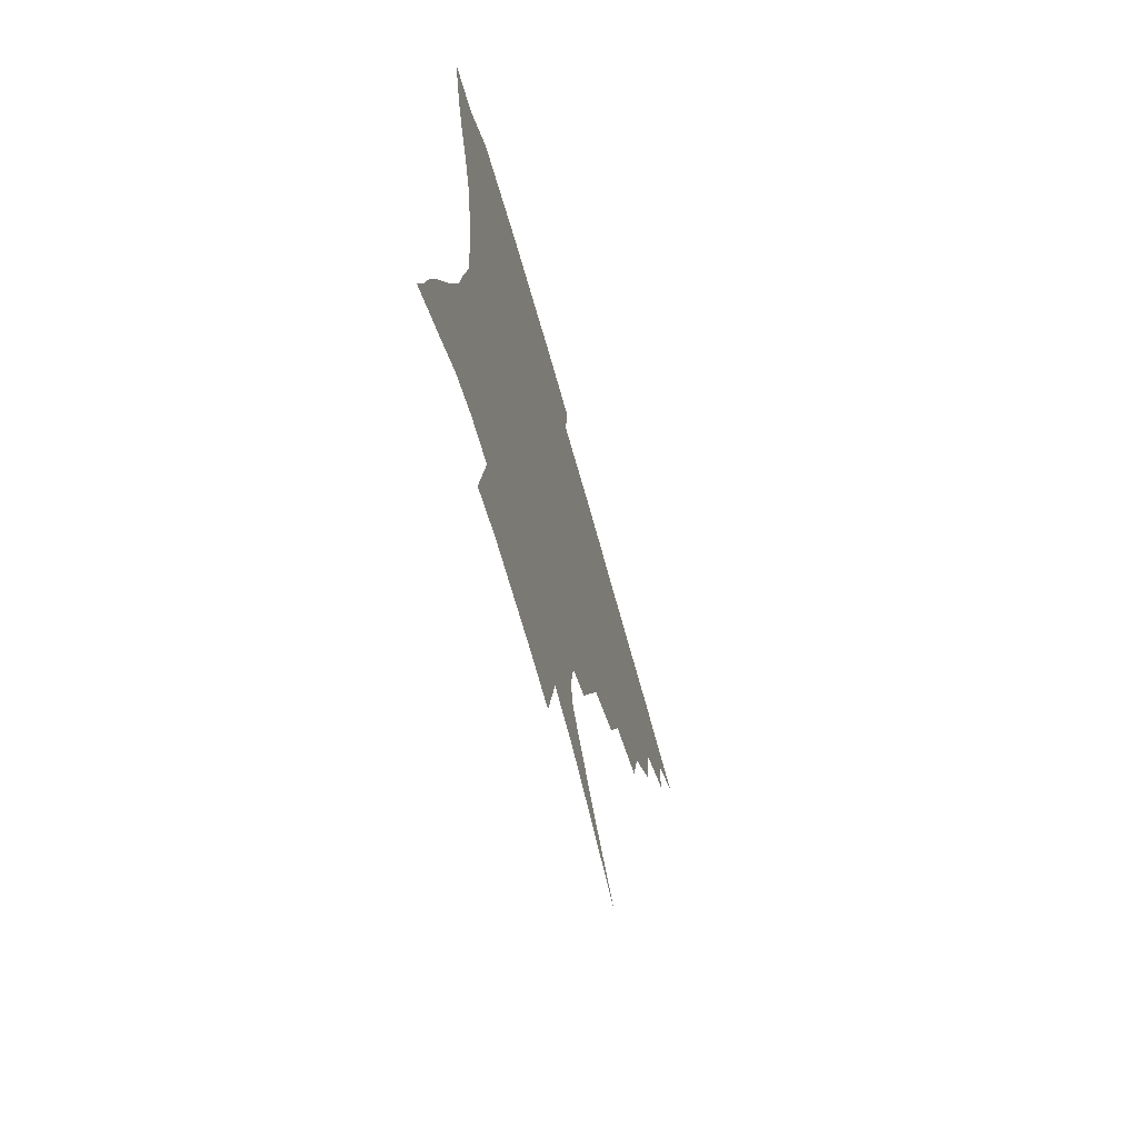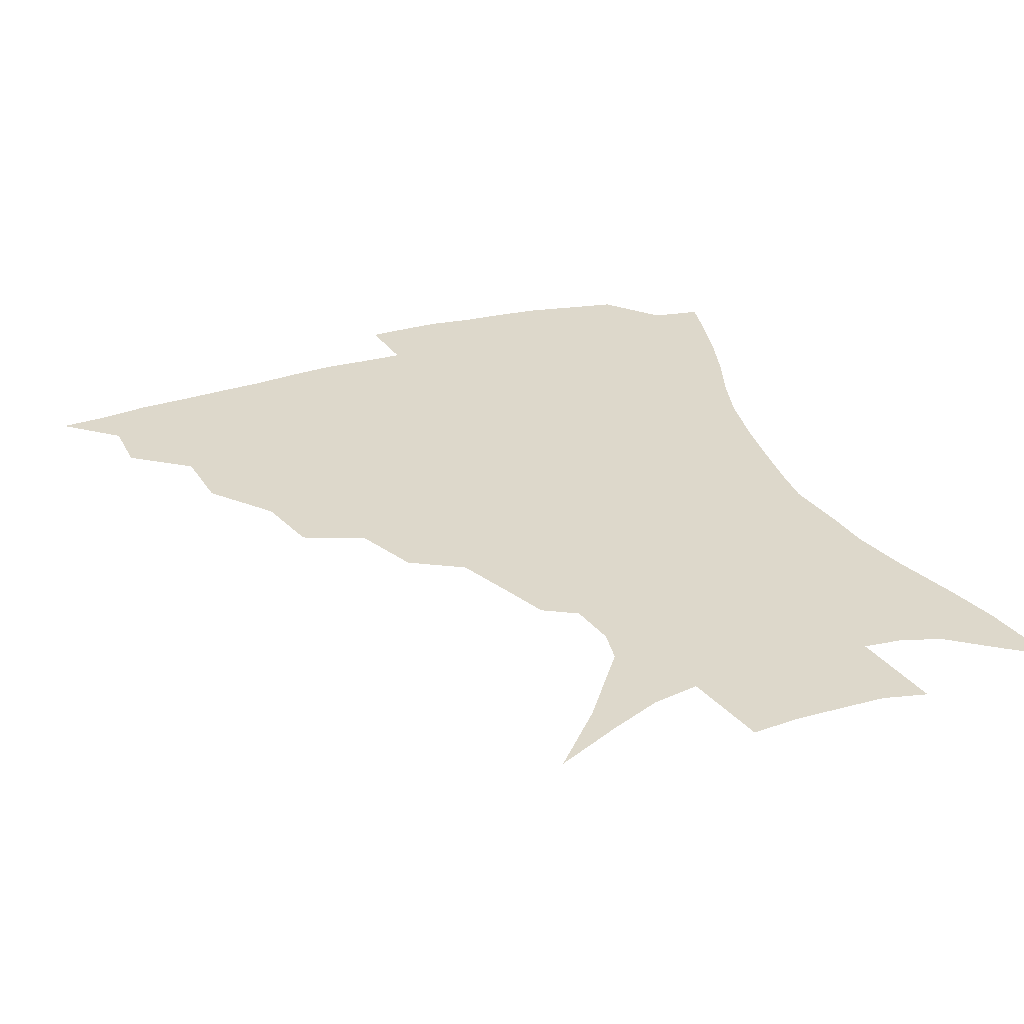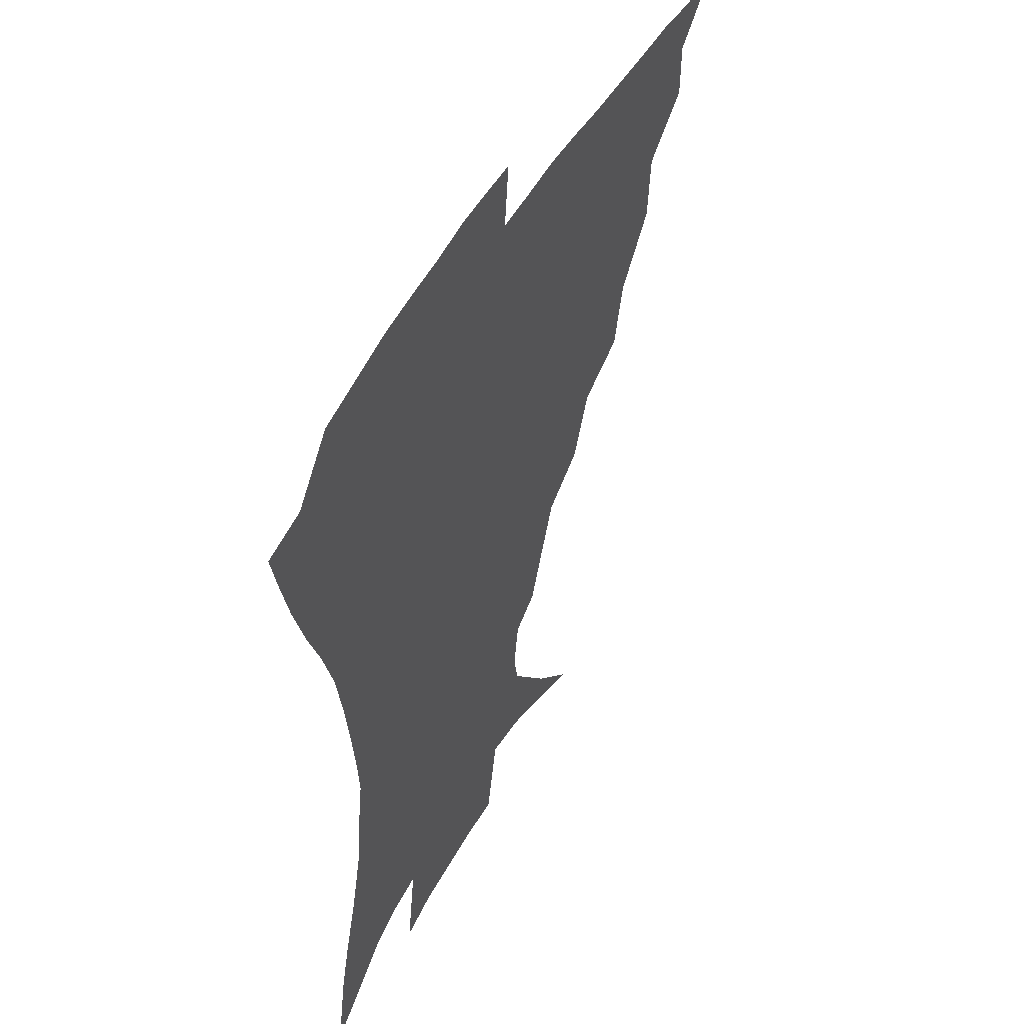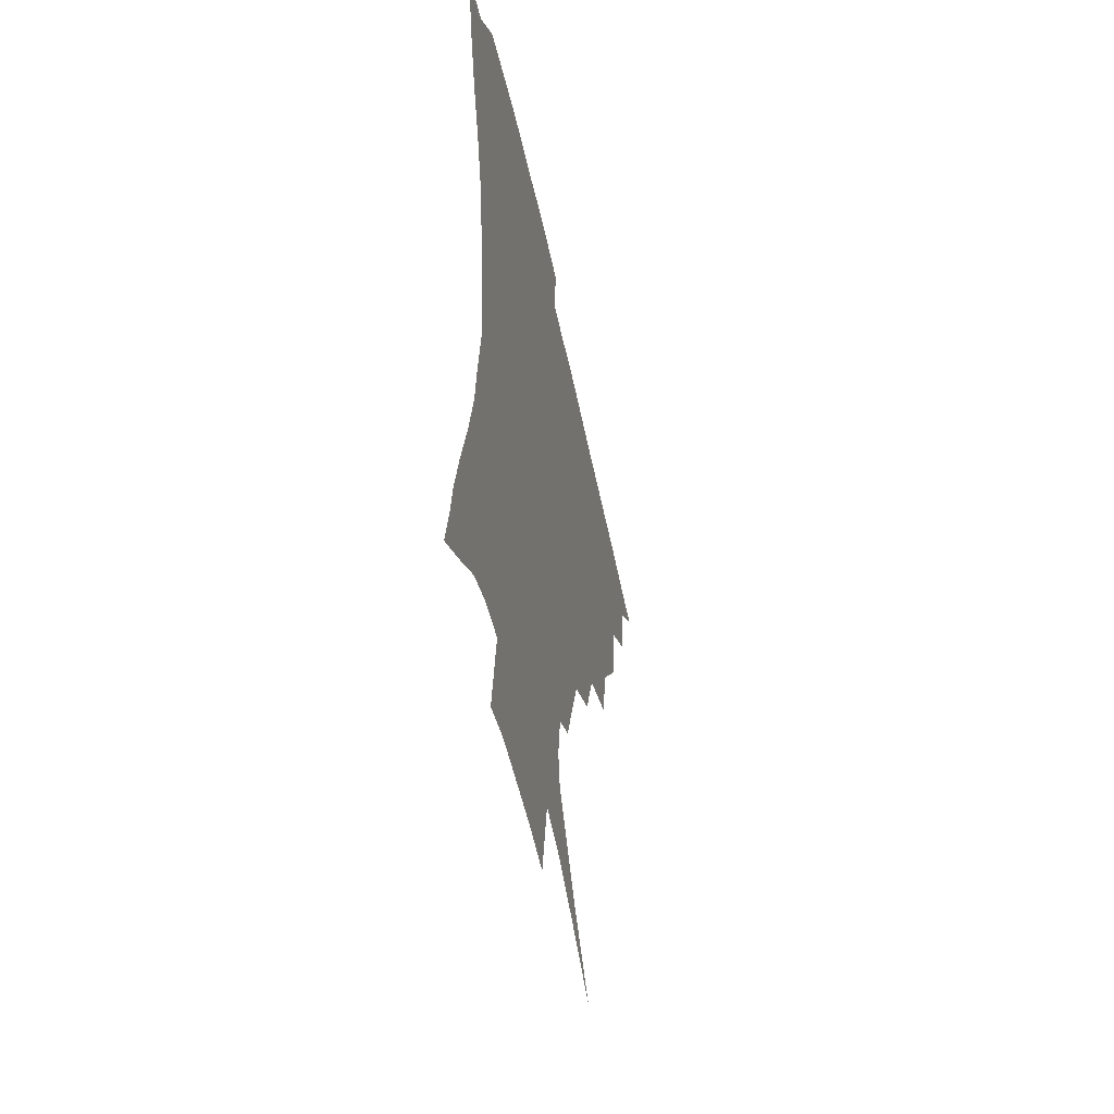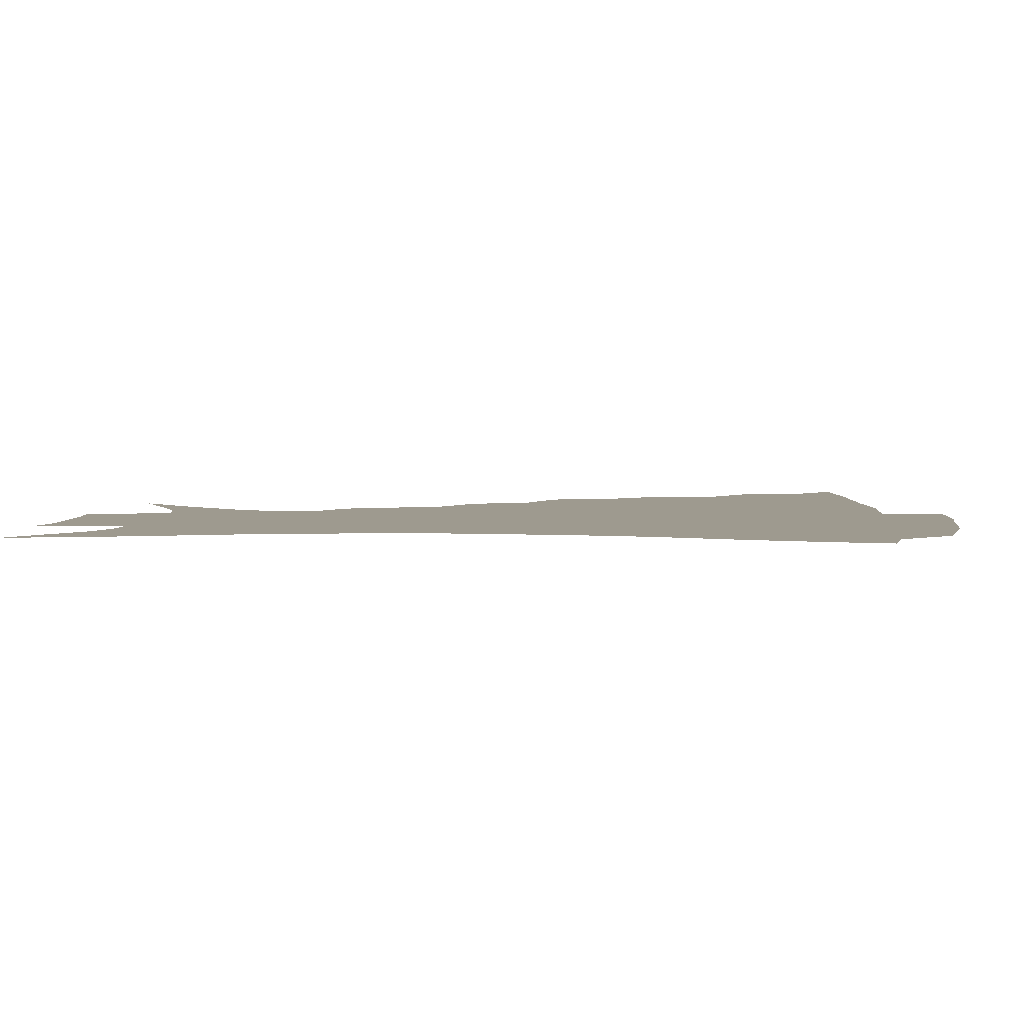
<metadata>
{"format":"obj","ext":"obj","renderer":"f3d","projection":"perspective","resolution":1024,"background":"white","views":[{"elev":-70.2,"azim":105.7,"up":"+Y"},{"elev":31.2,"azim":-22.6,"up":"+Z"},{"elev":50.0,"azim":118.0,"up":"+Y"},{"elev":-51.3,"azim":101.6,"up":"+Y"},{"elev":3.8,"azim":93.1,"up":"+Z"}]}
</metadata>
<code>
v 435.1 387.9 0
v 452.6 354 0
v 452.4 372.3 0
v 451.2 388.9 0
v 473.4 317.2 0
v 471.7 339.1 0
v 470.3 357.5 0
v 468.5 373.8 0
v 467.2 391 0
v 494.7 275.1 0
v 489.6 296.6 0
v 490.6 326.2 0
v 488.5 343.8 0
v 486.2 359.6 0
v 484.3 375.6 0
v 483.2 391.6 0
v 523.2 245.4 0
v 514.7 266.1 0
v 509.7 289.9 0
v 508.6 315.1 0
v 505.7 330.5 0
v 503.6 346.2 0
v 501.9 361.4 0
v 500.5 376.6 0
v 498.9 392.5 0
v 554.1 200.4 0
v 548.2 215.5 0
v 540.4 234.9 0
v 532.5 258.9 0
v 527.4 281 0
v 524.1 299.7 0
v 522.6 319.2 0
v 520.4 333.7 0
v 518.4 348.1 0
v 516.9 362.8 0
v 515.6 377.8 0
v 514.3 393.2 0
v 527.2 121.2 0
v 545.9 141.1 0
v 565.4 166.5 0
v 567.6 177.9 0
v 565 193.7 0
v 560 210.4 0
v 554.2 229.7 0
v 548.3 245.9 0
v 543.2 270.8 0
v 539.9 287.5 0
v 537.6 304.8 0
v 536.2 321.4 0
v 534.7 335.7 0
v 532.8 349.6 0
v 531.6 363.9 0
v 530.7 378.8 0
v 529.5 394.8 0
v 549.3 131.4 0
v 566 153.4 0
v 574 170 0
v 574.2 186.6 0
v 571.2 206.2 0
v 566.9 222.5 0
v 562.2 236 0
v 558 258 0
v 554.5 275.2 0
v 552.4 293 0
v 551.1 309.6 0
v 549.9 324.1 0
v 549.1 337.4 0
v 548.2 351.1 0
v 546.3 364.9 0
v 545.9 379.1 0
v 544.4 395.8 0
v 566.6 138.7 0
v 579.6 160.6 0
v 582.4 176.6 0
v 581.2 195.1 0
v 578.9 213.5 0
v 575 228.8 0
v 571.4 245.1 0
v 568.6 265.3 0
v 566.3 281.6 0
v 564.9 296.9 0
v 563.8 311.2 0
v 562.7 324.3 0
v 563.8 340.1 0
v 562.6 352.2 0
v 562.3 365.2 0
v 560.5 379.7 0
v 559.4 395.2 0
v 582.4 141.6 0
v 590.2 165.5 0
v 590.7 184.1 0
v 588.6 198.9 0
v 587.5 217.3 0
v 583.4 234.5 0
v 581.5 249.7 0
v 579.1 270.6 0
v 577.7 283.3 0
v 576.9 298.9 0
v 577.1 314.5 0
v 576.3 326.8 0
v 576.4 339.9 0
v 575.9 352.6 0
v 575.6 365.7 0
v 575 379.1 0
v 573.7 394.8 0
v 571.6 415.9 0
v 588.1 112.8 0
v 595.9 147.1 0
v 599.3 166.4 0
v 598.8 185.2 0
v 598.5 190.5 0
v 595.1 220.6 0
v 593.1 233.8 0
v 591 256 0
v 589.8 271.5 0
v 589.3 287 0
v 589 301 0
v 589.3 315.6 0
v 589.7 328.7 0
v 589.5 340.3 0
v 589.8 353.1 0
v 589.3 366.1 0
v 588.4 380.3 0
v 587 396.8 0
v 584.5 416.1 0
v 603.3 114 0
v 607.2 146.7 0
v 608.7 168.9 0
v 607.8 185.8 0
v 606.5 206.5 0
v 603.7 224.1 0
v 602.8 238.6 0
v 600.9 256.4 0
v 600.5 272.6 0
v 600.4 286.7 0
v 600.7 299.8 0
v 601.2 314.9 0
v 601.8 327.8 0
v 602.7 340.8 0
v 603 353.2 0
v 603.1 366 0
v 602.3 380.5 0
v 601 396.4 0
v 597.9 416.1 0
v 618.9 113.6 0
v 618.7 146.3 0
v 617.8 170 0
v 616.9 189.5 0
v 615 207.5 0
v 613.2 222.7 0
v 611.7 241.7 0
v 611.3 255.8 0
v 610.9 272.4 0
v 611.3 286.8 0
v 612.2 301.3 0
v 613.2 314.9 0
v 614.5 328.5 0
v 615.5 340.7 0
v 616.3 352.9 0
v 616.7 365.9 0
v 616.5 379.6 0
v 615.8 394.3 0
v 612.4 414.2 0
v 634 113.2 0
v 631.1 141.6 0
v 627.6 168.4 0
v 625.9 188.8 0
v 623.6 207.5 0
v 622 225.7 0
v 621.5 238.9 0
v 620.8 256.4 0
v 621.1 271.3 0
v 621.9 286.6 0
v 623.3 299.6 0
v 624.7 314.1 0
v 626.3 327.5 0
v 627.8 339.4 0
v 630.1 352.5 0
v 631.2 364.9 0
v 630.8 378.6 0
v 630.2 393.2 0
v 626.6 413.3 0
v 648 109.5 0
v 643.4 140.2 0
v 638.2 165.6 0
v 634.5 189.9 0
v 632.9 205.7 0
v 631.6 221.5 0
v 630.8 237 0
v 630.6 252.9 0
v 631.2 267.3 0
v 632.3 282.7 0
v 633.8 297.8 0
v 635.8 314.2 0
v 638 325.7 0
v 639.9 337.2 0
v 642.8 351.9 0
v 644.3 364 0
v 645.1 376.8 0
v 645.4 390.2 0
v 641.1 411.8 0
v 656.9 138.7 0
v 649.8 161.3 0
v 645.1 183.5 0
v 642.3 202 0
v 640.3 219.5 0
v 639.9 234.1 0
v 640 248.8 0
v 641.1 262.1 0
v 641.9 279.9 0
v 643.9 296.3 0
v 646.4 309.9 0
v 649.3 323.9 0
v 652.2 336.5 0
v 654.9 349.9 0
v 657.2 362.6 0
v 658.6 375.5 0
v 659.1 389.4 0
v 656.7 408.5 0
v 669.2 133.9 0
v 662.6 153.9 0
v 656.2 176.7 0
v 653.9 192.9 0
v 650.3 212.7 0
v 649.3 228.3 0
v 649.3 243.5 0
v 650.1 258.1 0
v 651.3 274.6 0
v 653.4 290.9 0
v 656.5 304.4 0
v 659.8 321.1 0
v 663.6 333.2 0
v 667.1 347.8 0
v 670.1 360.6 0
v 672.4 373.9 0
v 673 388.9 0
v 672.7 405.1 0
v 684.1 122.2 0
v 677 142.9 0
v 669.8 165.5 0
v 665.9 183.4 0
v 661.5 203.1 0
v 660 218.3 0
v 660.1 232.2 0
v 659.5 249.5 0
v 660.3 267.2 0
v 662.9 281.8 0
v 665.9 297.5 0
v 669.5 314.7 0
v 674.6 327.2 0
v 678.8 344.1 0
v 683.3 357.4 0
v 686.4 372 0
v 687.6 387.3 0
v 697.4 112.4 0
v 693.9 126.9 0
v 691.8 139.3 0
v 687.1 157.2 0
v 680.4 179.4 0
v 675.6 198.7 0
v 674.1 212.7 0
v 670.9 234.3 0
v 672 248.7 0
v 673.7 264.4 0
v 676.1 282.3 0
v 679.4 301.5 0
v 684.7 319 0
v 690.7 335.1 0
v 696.5 353.6 0
v 700.5 369.5 0
v 703.8 384.3 0
v 721 391 0
f 3 4 1
f 6 7 2
f 2 7 3
f 7 8 3
f 3 8 4
f 8 9 4
f 11 12 5
f 5 12 6
f 12 13 6
f 6 13 7
f 13 14 7
f 7 14 8
f 14 15 8
f 8 15 9
f 15 16 9
f 18 19 10
f 10 19 11
f 19 20 11
f 11 20 12
f 20 21 12
f 12 21 13
f 21 22 13
f 13 22 14
f 22 23 14
f 14 23 15
f 23 24 15
f 15 24 16
f 24 25 16
f 28 29 17
f 17 29 18
f 29 30 18
f 18 30 19
f 30 31 19
f 19 31 20
f 31 32 20
f 20 32 21
f 32 33 21
f 21 33 22
f 33 34 22
f 22 34 23
f 34 35 23
f 23 35 24
f 35 36 24
f 24 36 25
f 36 37 25
f 42 43 26
f 26 43 27
f 43 44 27
f 27 44 28
f 44 45 28
f 28 45 29
f 45 46 29
f 29 46 30
f 46 47 30
f 30 47 31
f 47 48 31
f 31 48 32
f 48 49 32
f 32 49 33
f 49 50 33
f 33 50 34
f 50 51 34
f 34 51 35
f 51 52 35
f 35 52 36
f 52 53 36
f 36 53 37
f 53 54 37
f 38 55 39
f 55 56 39
f 39 56 40
f 56 57 40
f 40 57 41
f 57 58 41
f 41 58 42
f 58 59 42
f 42 59 43
f 59 60 43
f 43 60 44
f 60 61 44
f 44 61 45
f 61 62 45
f 45 62 46
f 62 63 46
f 46 63 47
f 63 64 47
f 47 64 48
f 64 65 48
f 48 65 49
f 65 66 49
f 49 66 50
f 66 67 50
f 50 67 51
f 67 68 51
f 51 68 52
f 68 69 52
f 52 69 53
f 69 70 53
f 53 70 54
f 70 71 54
f 55 72 56
f 72 73 56
f 56 73 57
f 73 74 57
f 57 74 58
f 74 75 58
f 58 75 59
f 75 76 59
f 59 76 60
f 76 77 60
f 60 77 61
f 77 78 61
f 61 78 62
f 78 79 62
f 62 79 63
f 79 80 63
f 63 80 64
f 80 81 64
f 64 81 65
f 81 82 65
f 65 82 66
f 82 83 66
f 66 83 67
f 83 84 67
f 67 84 68
f 84 85 68
f 68 85 69
f 85 86 69
f 69 86 70
f 86 87 70
f 70 87 71
f 87 88 71
f 72 89 73
f 89 90 73
f 73 90 74
f 90 91 74
f 74 91 75
f 91 92 75
f 75 92 76
f 92 93 76
f 76 93 77
f 93 94 77
f 77 94 78
f 94 95 78
f 78 95 79
f 95 96 79
f 79 96 80
f 96 97 80
f 80 97 81
f 97 98 81
f 81 98 82
f 98 99 82
f 82 99 83
f 99 100 83
f 83 100 84
f 100 101 84
f 84 101 85
f 101 102 85
f 85 102 86
f 102 103 86
f 86 103 87
f 103 104 87
f 87 104 88
f 104 105 88
f 107 108 89
f 89 108 90
f 108 109 90
f 90 109 91
f 109 110 91
f 91 110 92
f 110 111 92
f 92 111 93
f 111 112 93
f 93 112 94
f 112 113 94
f 94 113 95
f 113 114 95
f 95 114 96
f 114 115 96
f 96 115 97
f 115 116 97
f 97 116 98
f 116 117 98
f 98 117 99
f 117 118 99
f 99 118 100
f 118 119 100
f 100 119 101
f 119 120 101
f 101 120 102
f 120 121 102
f 102 121 103
f 121 122 103
f 103 122 104
f 122 123 104
f 104 123 105
f 123 124 105
f 105 124 106
f 124 125 106
f 107 126 108
f 126 127 108
f 108 127 109
f 127 128 109
f 109 128 110
f 128 129 110
f 110 129 111
f 129 130 111
f 111 130 112
f 130 131 112
f 112 131 113
f 131 132 113
f 113 132 114
f 132 133 114
f 114 133 115
f 133 134 115
f 115 134 116
f 134 135 116
f 116 135 117
f 135 136 117
f 117 136 118
f 136 137 118
f 118 137 119
f 137 138 119
f 119 138 120
f 138 139 120
f 120 139 121
f 139 140 121
f 121 140 122
f 140 141 122
f 122 141 123
f 141 142 123
f 123 142 124
f 142 143 124
f 124 143 125
f 143 144 125
f 126 145 127
f 145 146 127
f 127 146 128
f 146 147 128
f 128 147 129
f 147 148 129
f 129 148 130
f 148 149 130
f 130 149 131
f 149 150 131
f 131 150 132
f 150 151 132
f 132 151 133
f 151 152 133
f 133 152 134
f 152 153 134
f 134 153 135
f 153 154 135
f 135 154 136
f 154 155 136
f 136 155 137
f 155 156 137
f 137 156 138
f 156 157 138
f 138 157 139
f 157 158 139
f 139 158 140
f 158 159 140
f 140 159 141
f 159 160 141
f 141 160 142
f 160 161 142
f 142 161 143
f 161 162 143
f 143 162 144
f 162 163 144
f 145 164 146
f 164 165 146
f 146 165 147
f 165 166 147
f 147 166 148
f 166 167 148
f 148 167 149
f 167 168 149
f 149 168 150
f 168 169 150
f 150 169 151
f 169 170 151
f 151 170 152
f 170 171 152
f 152 171 153
f 171 172 153
f 153 172 154
f 172 173 154
f 154 173 155
f 173 174 155
f 155 174 156
f 174 175 156
f 156 175 157
f 175 176 157
f 157 176 158
f 176 177 158
f 158 177 159
f 177 178 159
f 159 178 160
f 178 179 160
f 160 179 161
f 179 180 161
f 161 180 162
f 180 181 162
f 162 181 163
f 181 182 163
f 164 183 165
f 183 184 165
f 165 184 166
f 184 185 166
f 166 185 167
f 185 186 167
f 167 186 168
f 186 187 168
f 168 187 169
f 187 188 169
f 169 188 170
f 188 189 170
f 170 189 171
f 189 190 171
f 171 190 172
f 190 191 172
f 172 191 173
f 191 192 173
f 173 192 174
f 192 193 174
f 174 193 175
f 193 194 175
f 175 194 176
f 194 195 176
f 176 195 177
f 195 196 177
f 177 196 178
f 196 197 178
f 178 197 179
f 197 198 179
f 179 198 180
f 198 199 180
f 180 199 181
f 199 200 181
f 181 200 182
f 200 201 182
f 184 202 185
f 202 203 185
f 185 203 186
f 203 204 186
f 186 204 187
f 204 205 187
f 187 205 188
f 205 206 188
f 188 206 189
f 206 207 189
f 189 207 190
f 207 208 190
f 190 208 191
f 208 209 191
f 191 209 192
f 209 210 192
f 192 210 193
f 210 211 193
f 193 211 194
f 211 212 194
f 194 212 195
f 212 213 195
f 195 213 196
f 213 214 196
f 196 214 197
f 214 215 197
f 197 215 198
f 215 216 198
f 198 216 199
f 216 217 199
f 199 217 200
f 217 218 200
f 200 218 201
f 218 219 201
f 202 220 203
f 220 221 203
f 203 221 204
f 221 222 204
f 204 222 205
f 222 223 205
f 205 223 206
f 223 224 206
f 206 224 207
f 224 225 207
f 207 225 208
f 225 226 208
f 208 226 209
f 226 227 209
f 209 227 210
f 227 228 210
f 210 228 211
f 228 229 211
f 211 229 212
f 229 230 212
f 212 230 213
f 230 231 213
f 213 231 214
f 231 232 214
f 214 232 215
f 232 233 215
f 215 233 216
f 233 234 216
f 216 234 217
f 234 235 217
f 217 235 218
f 235 236 218
f 218 236 219
f 236 237 219
f 220 238 221
f 238 239 221
f 221 239 222
f 239 240 222
f 222 240 223
f 240 241 223
f 223 241 224
f 241 242 224
f 224 242 225
f 242 243 225
f 225 243 226
f 243 244 226
f 226 244 227
f 244 245 227
f 227 245 228
f 245 246 228
f 228 246 229
f 246 247 229
f 229 247 230
f 247 248 230
f 230 248 231
f 248 249 231
f 231 249 232
f 249 250 232
f 232 250 233
f 250 251 233
f 233 251 234
f 251 252 234
f 234 252 235
f 252 253 235
f 235 253 236
f 253 254 236
f 236 254 237
f 238 255 239
f 255 256 239
f 239 256 240
f 256 257 240
f 240 257 241
f 257 258 241
f 241 258 242
f 258 259 242
f 242 259 243
f 259 260 243
f 243 260 244
f 260 261 244
f 244 261 245
f 261 262 245
f 245 262 246
f 262 263 246
f 246 263 247
f 263 264 247
f 247 264 248
f 264 265 248
f 248 265 249
f 265 266 249
f 249 266 250
f 266 267 250
f 250 267 251
f 267 268 251
f 251 268 252
f 268 269 252
f 252 269 253
f 269 270 253
f 253 270 254
f 270 271 254

</code>
